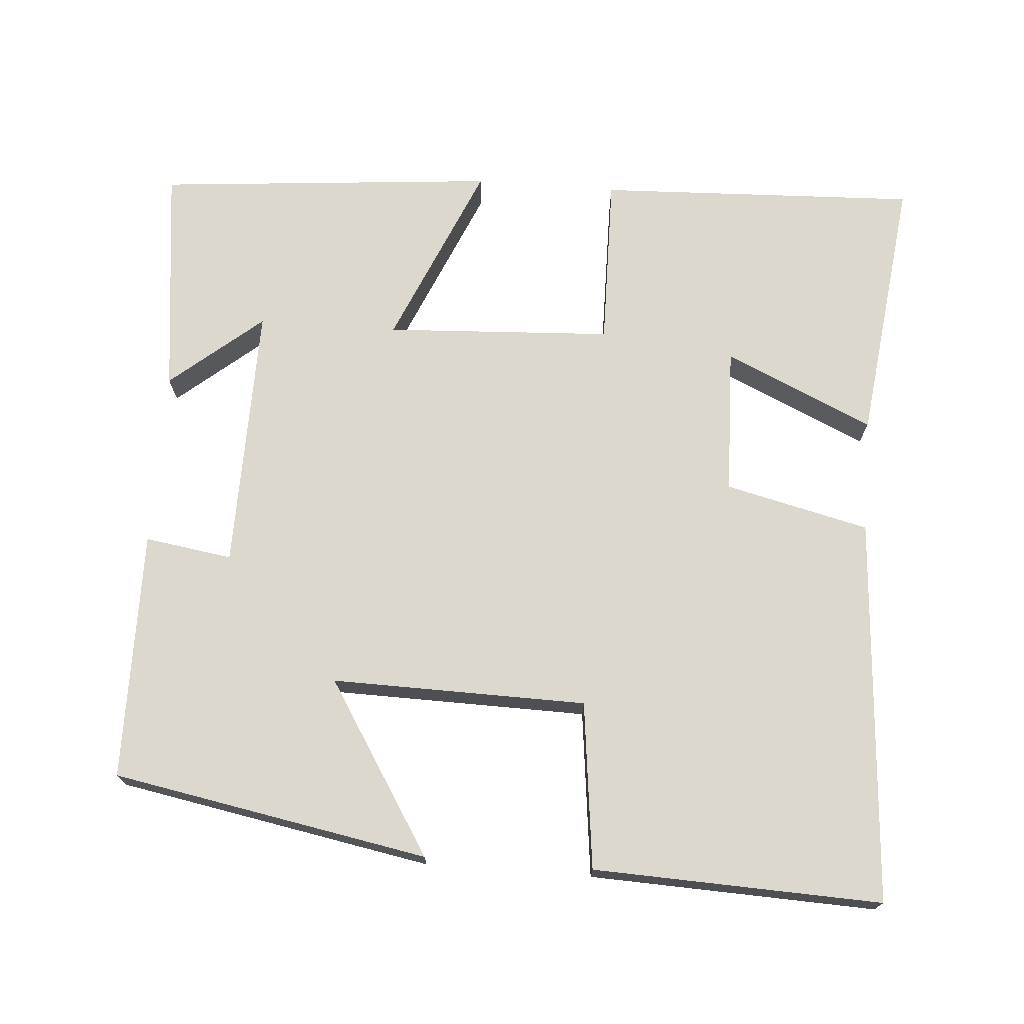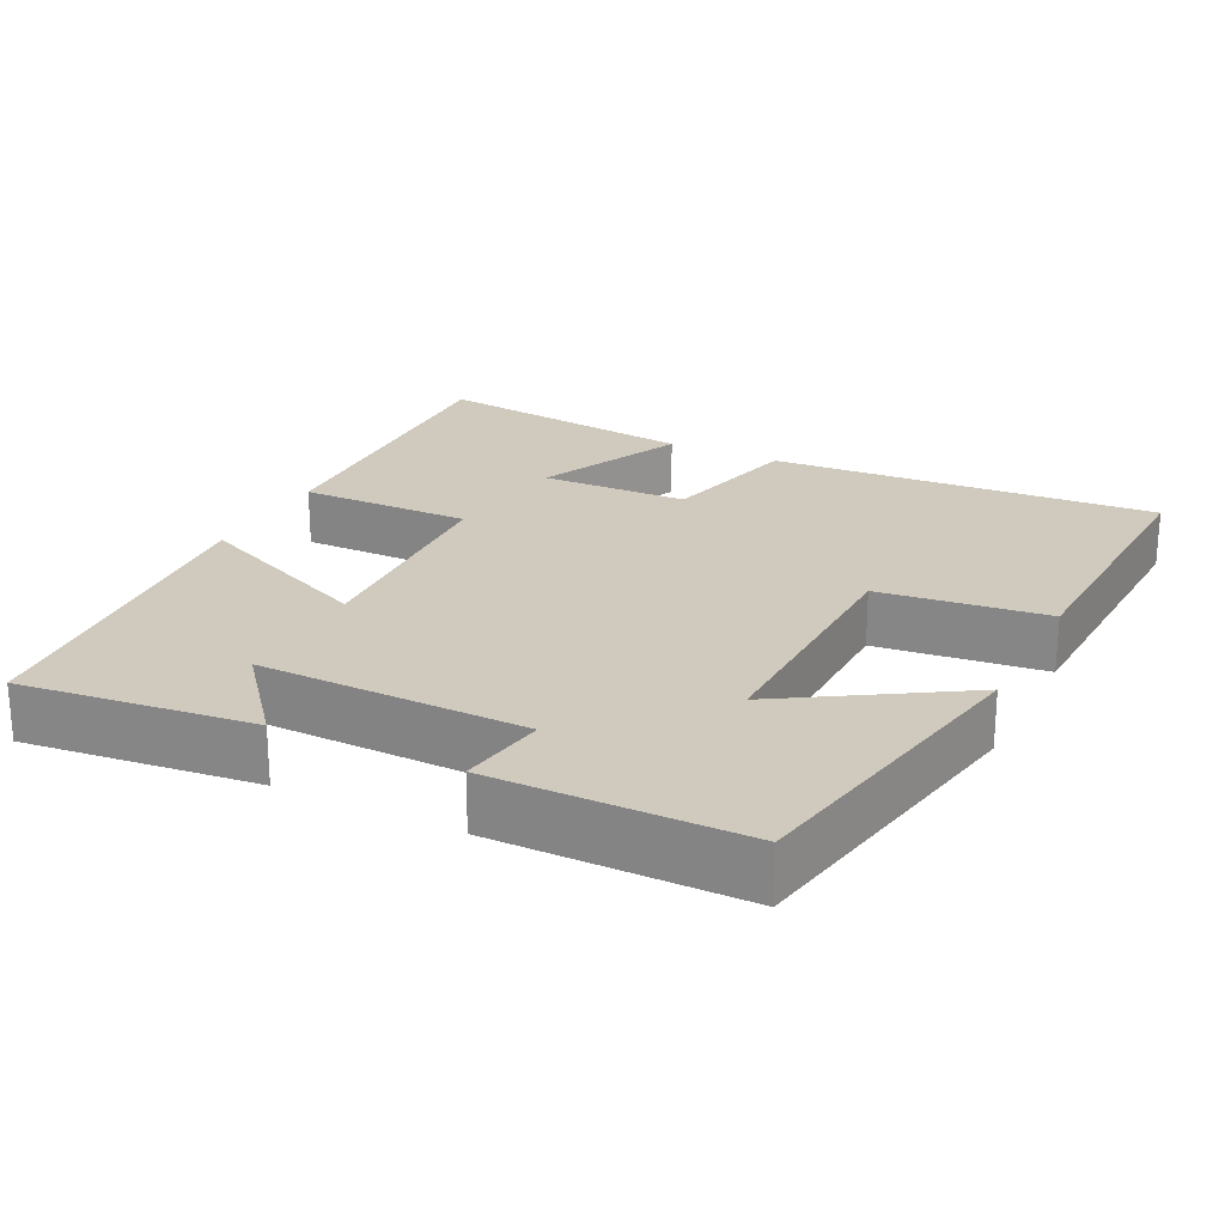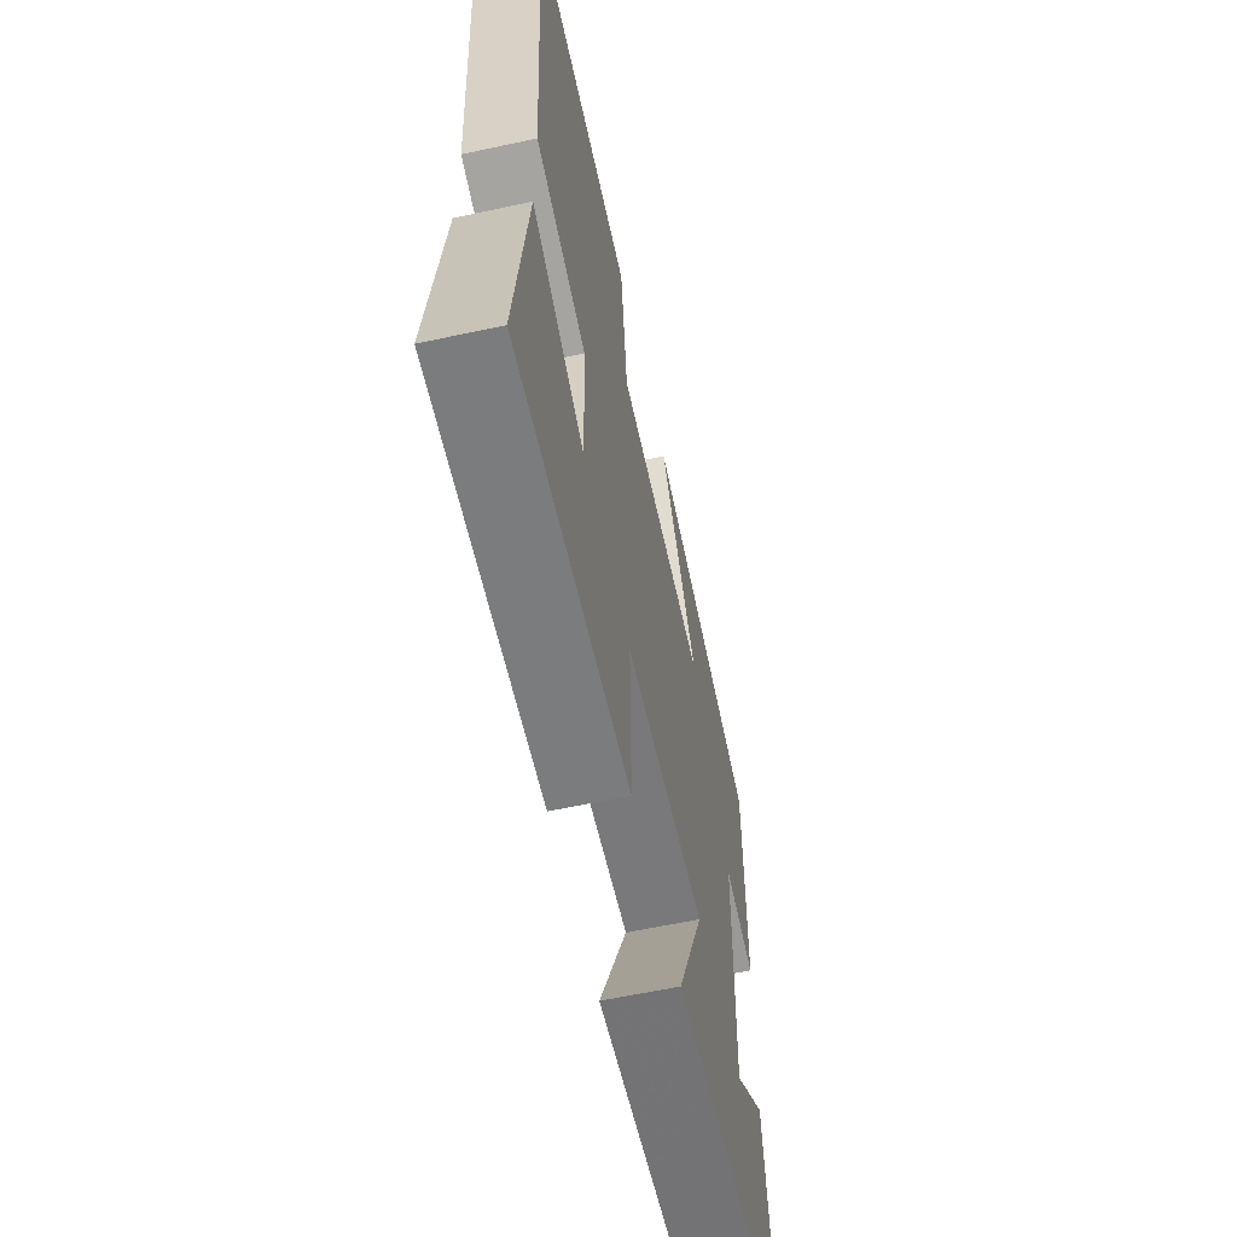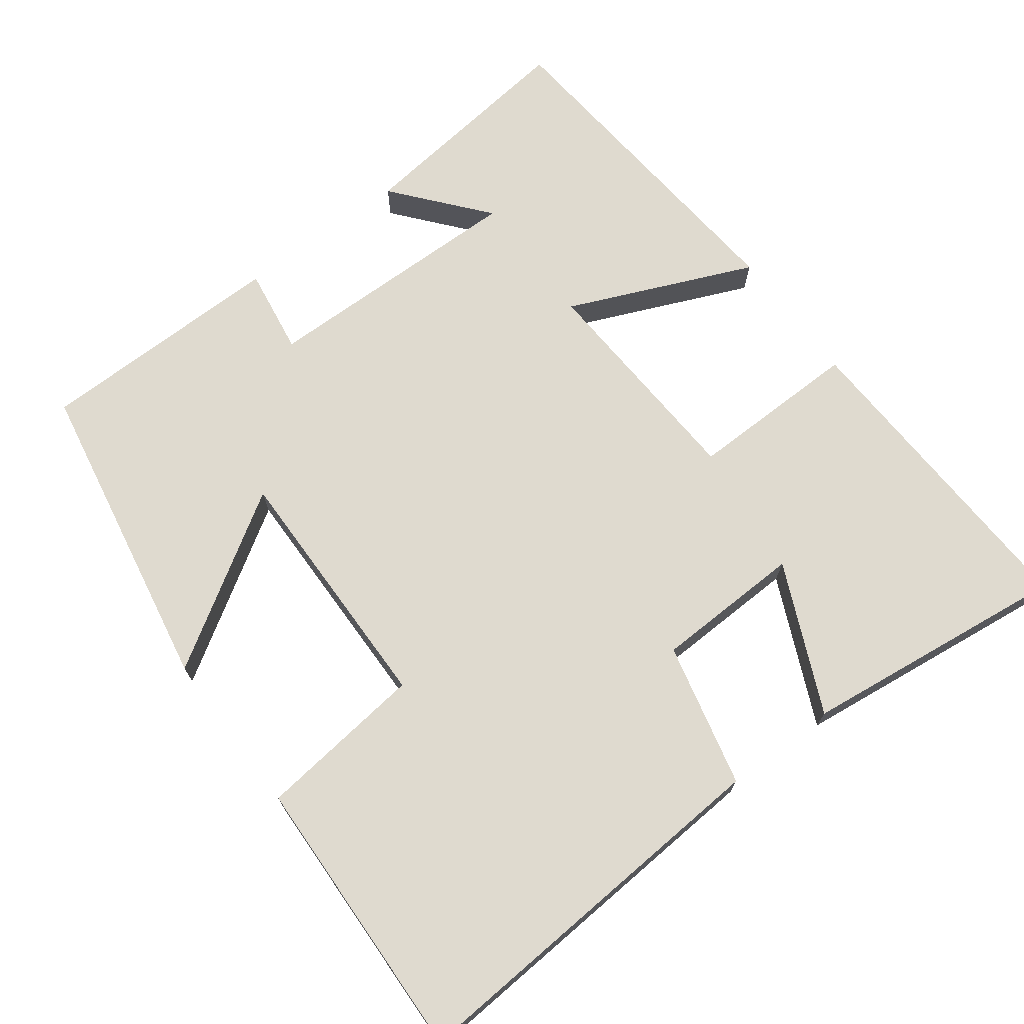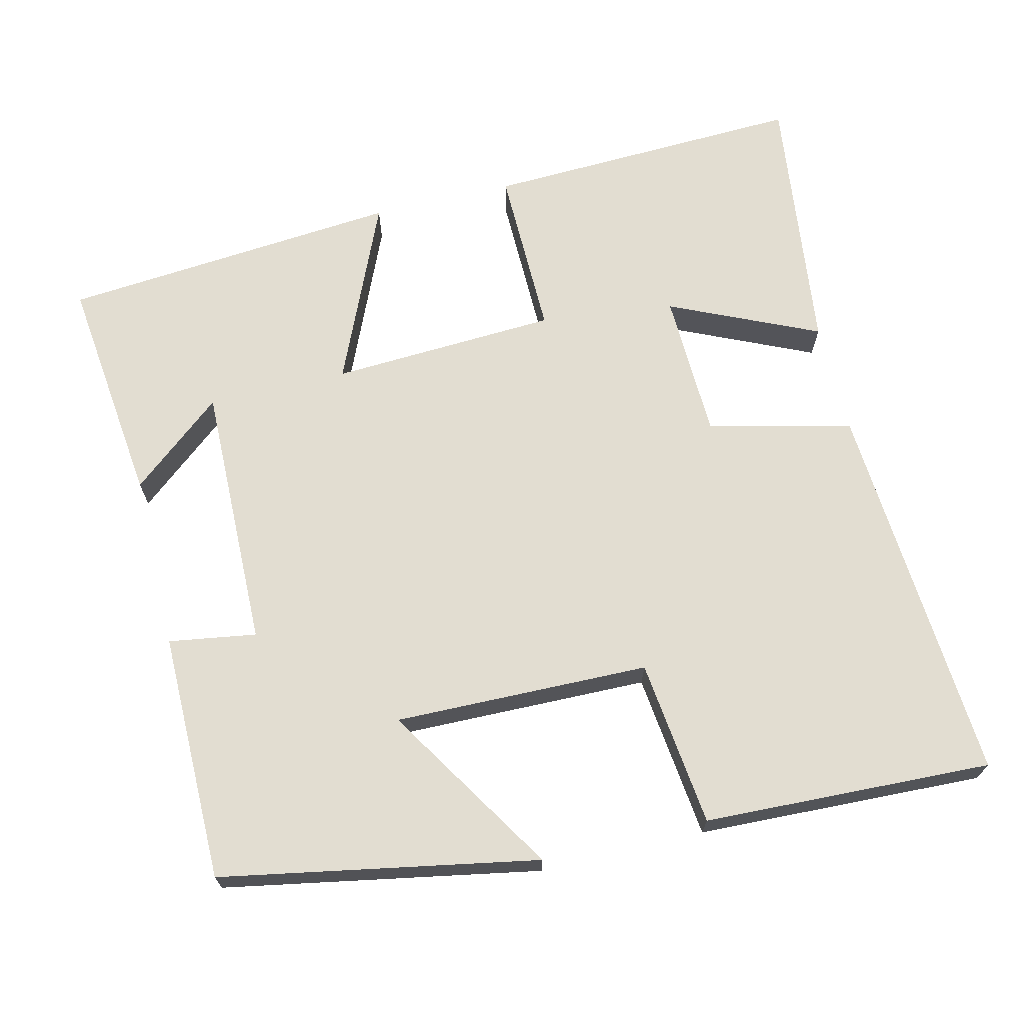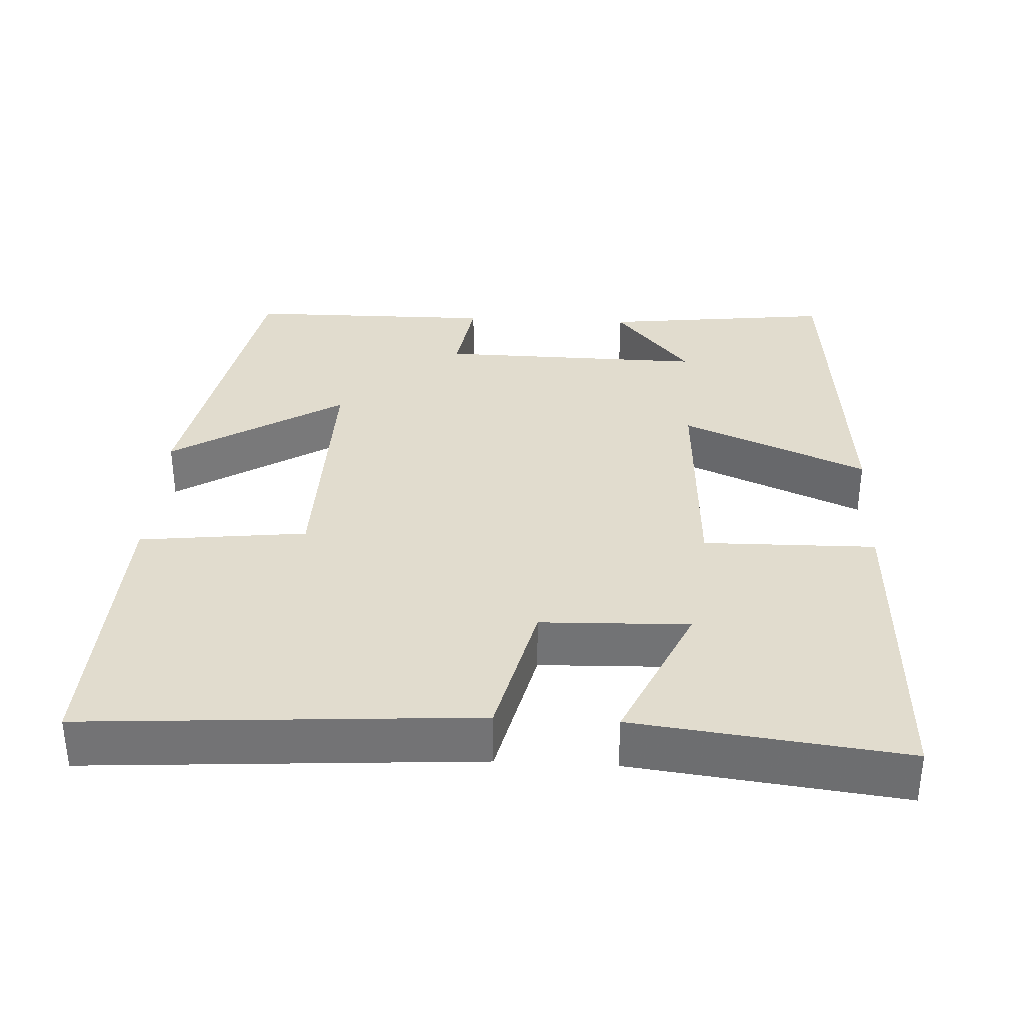
<metadata>
{"format":"obj","ext":"obj","renderer":"f3d","projection":"perspective","resolution":1024,"background":"white","views":[{"elev":72.1,"azim":4.3,"up":"+Y"},{"elev":22.9,"azim":-63.4,"up":"+Y"},{"elev":-60.8,"azim":102.4,"up":"+Z"},{"elev":70.9,"azim":53.0,"up":"+Y"},{"elev":68.4,"azim":-13.5,"up":"+Y"},{"elev":34.1,"azim":93.0,"up":"+Y"}]}
</metadata>
<code>
v -0.498 0.07 0.422
v -0.075 0.07 0.5
v -0.219 0.07 0.27
v 0.123 0.07 0.276
v 0.149 0.07 0.5
v 0.535 0.07 0.515
v 0.5 0.07 -0.004
v 0.307 0.07 -0.05
v 0.301 0.07 -0.248
v 0.5 0.07 -0.158
v 0.544 0.07 -0.517
v 0.114 0.07 -0.5
v 0.117 0.07 -0.269
v -0.187 0.07 -0.253
v -0.08 0.07 -0.5
v -0.536 0.07 -0.46
v -0.5 0.07 -0.15
v -0.377 0.07 -0.252
v -0.383 0.07 0.106
v -0.5 0.07 0.088
v -0.498 0 0.422
v -0.075 0 0.5
v -0.219 0 0.27
v 0.123 0 0.276
v 0.149 0 0.5
v 0.535 0 0.515
v 0.5 0 -0.004
v 0.307 0 -0.05
v 0.301 0 -0.248
v 0.5 0 -0.158
v 0.544 0 -0.517
v 0.114 0 -0.5
v 0.117 0 -0.269
v -0.187 0 -0.253
v -0.08 0 -0.5
v -0.536 0 -0.46
v -0.5 0 -0.15
v -0.377 0 -0.252
v -0.383 0 0.106
v -0.5 0 0.088
f 1 2 3
f 20 1 3
f 19 20 3
f 18 19 3 4
f 15 16 17 18
f 14 15 18
f 14 18 4
f 13 14 4
f 11 12 13
f 9 10 11
f 9 11 13
f 13 4 5
f 9 13 5
f 8 9 5
f 5 6 7 8
f 23 22 21
f 23 21 40
f 23 40 39
f 24 23 39 38
f 38 37 36 35
f 38 35 34
f 24 38 34
f 24 34 33
f 33 32 31
f 31 30 29
f 33 31 29
f 25 24 33
f 25 33 29
f 25 29 28
f 28 27 26 25
f 1 21 22 2
f 2 22 23 3
f 3 23 24 4
f 4 24 25 5
f 5 25 26 6
f 6 26 27 7
f 7 27 28 8
f 8 28 29 9
f 9 29 30 10
f 10 30 31 11
f 11 31 32 12
f 12 32 33 13
f 13 33 34 14
f 14 34 35 15
f 15 35 36 16
f 16 36 37 17
f 17 37 38 18
f 18 38 39 19
f 19 39 40 20
f 20 40 21 1

</code>
